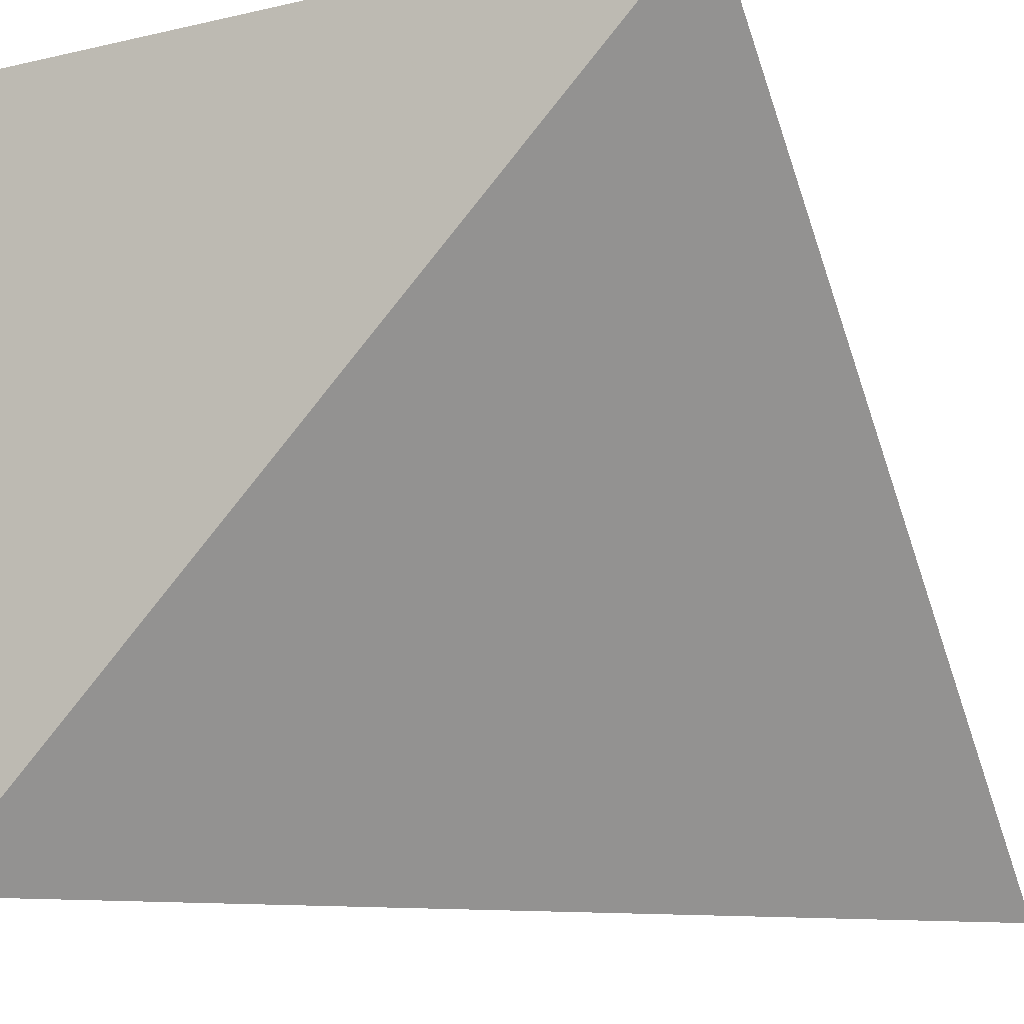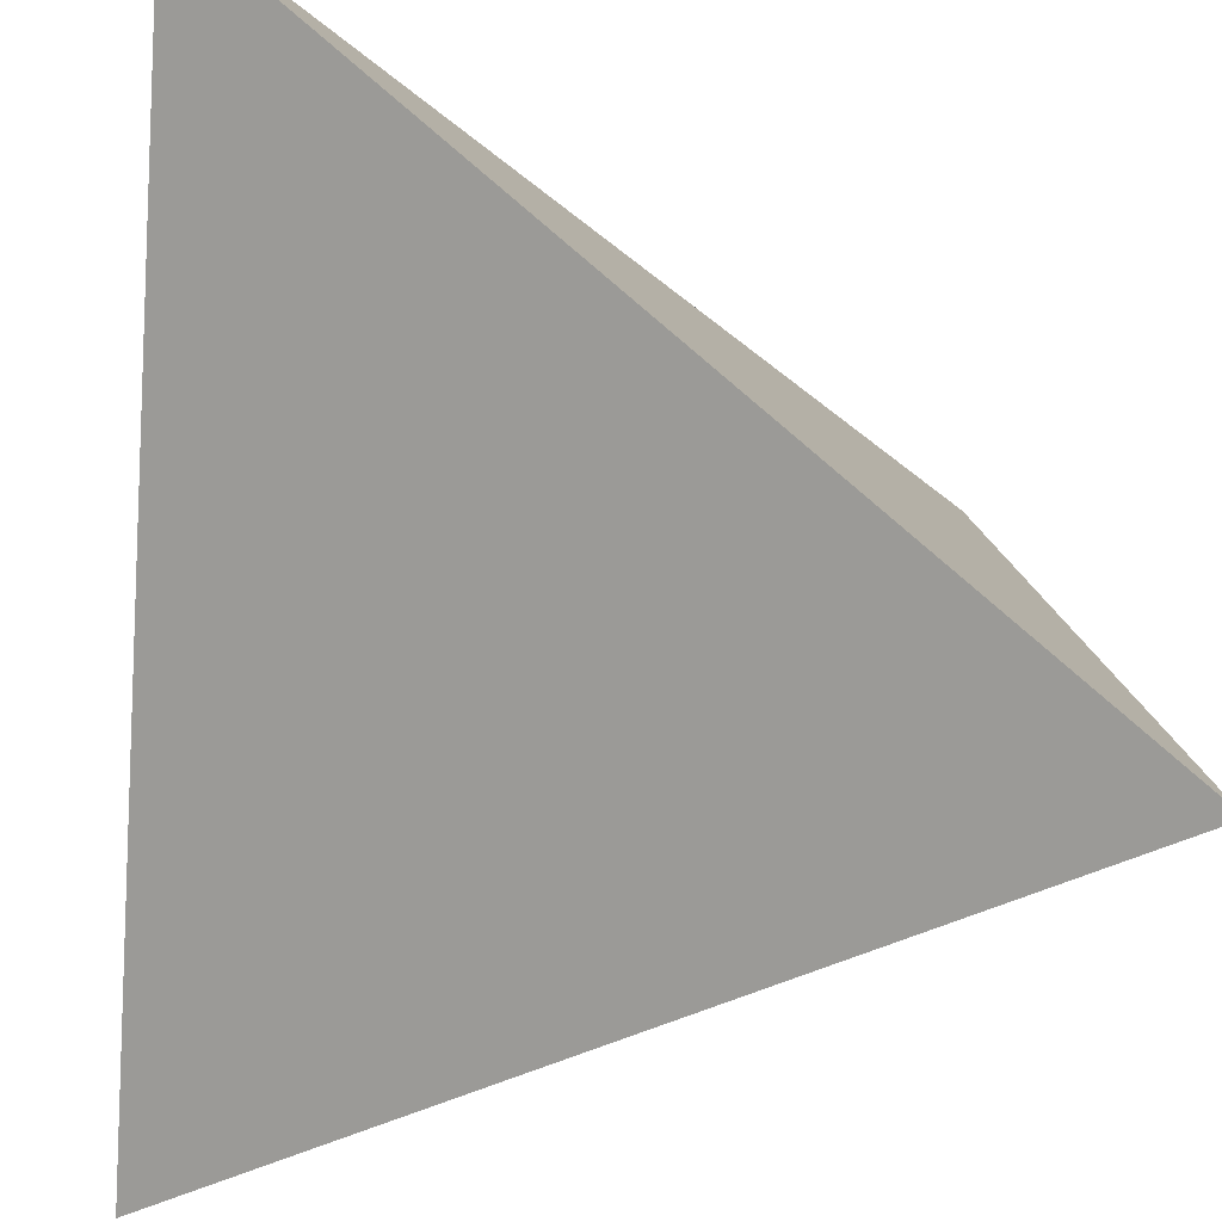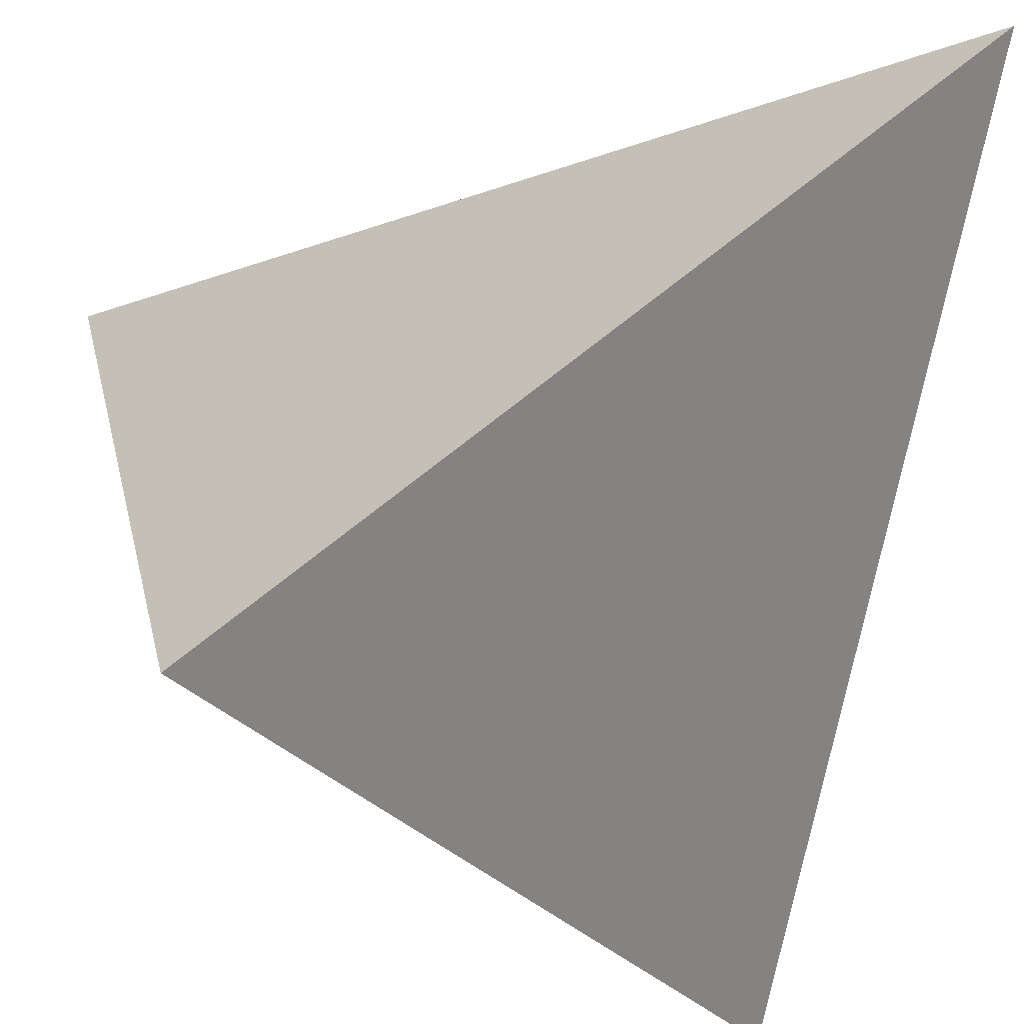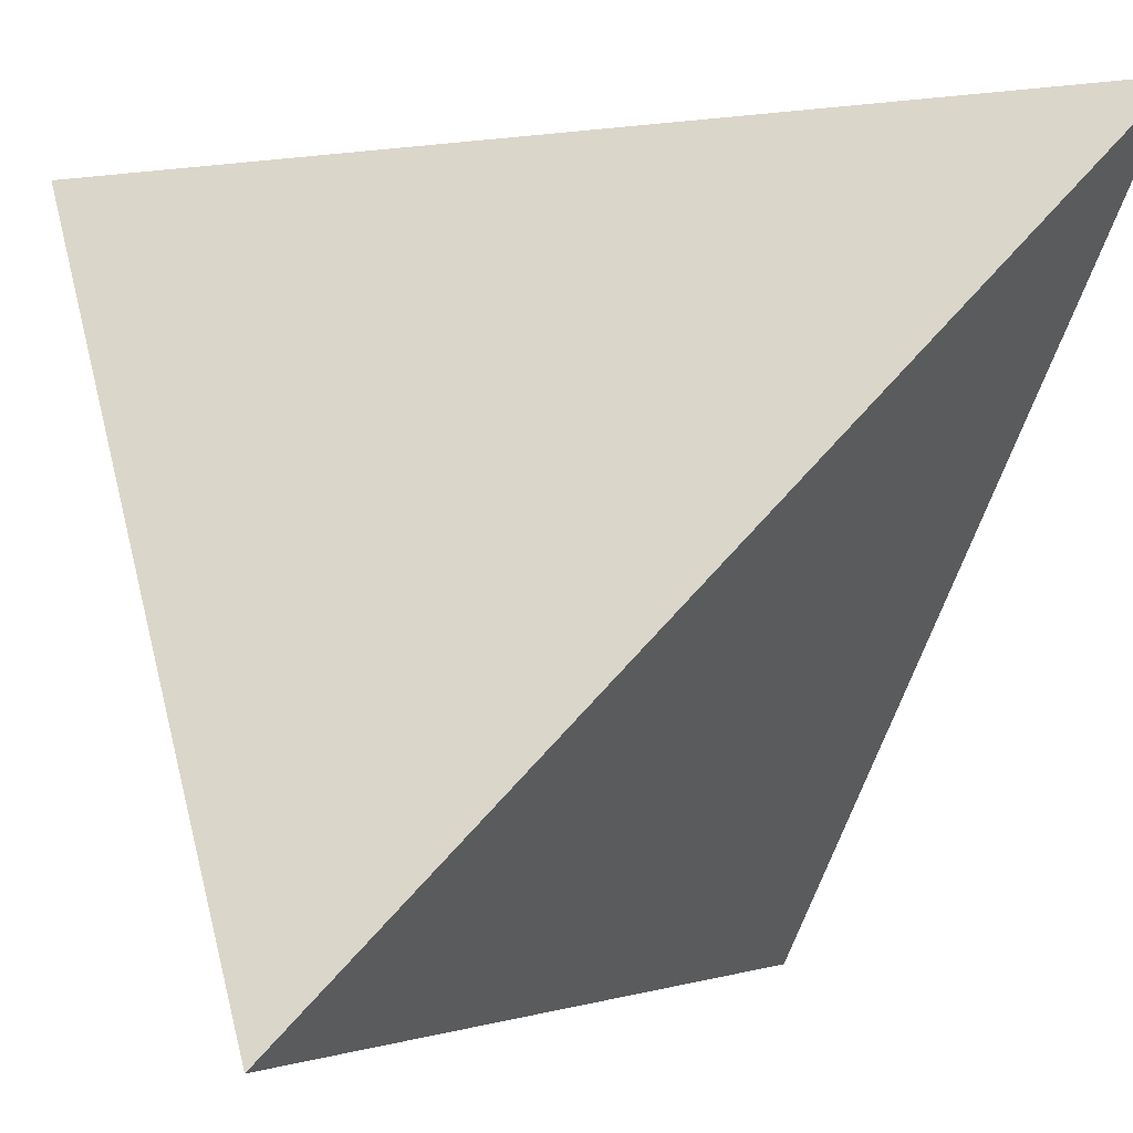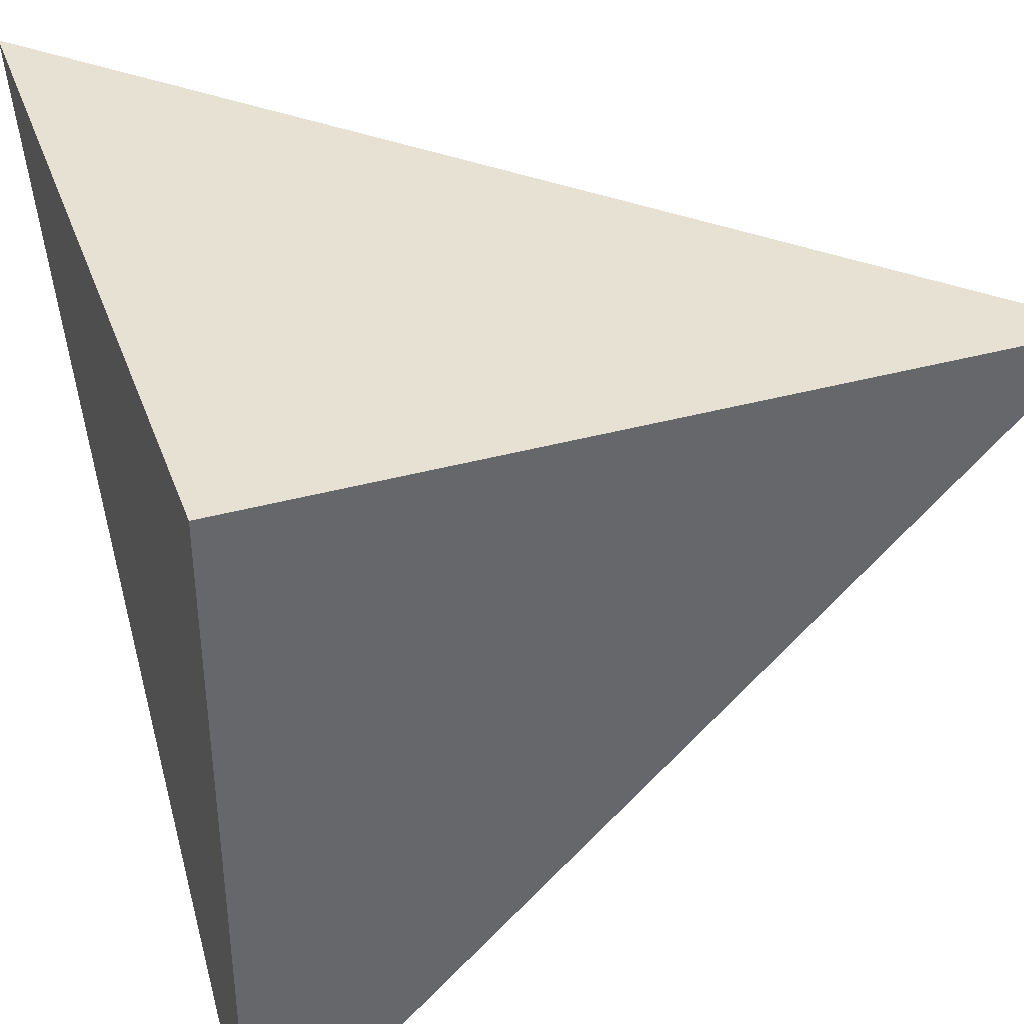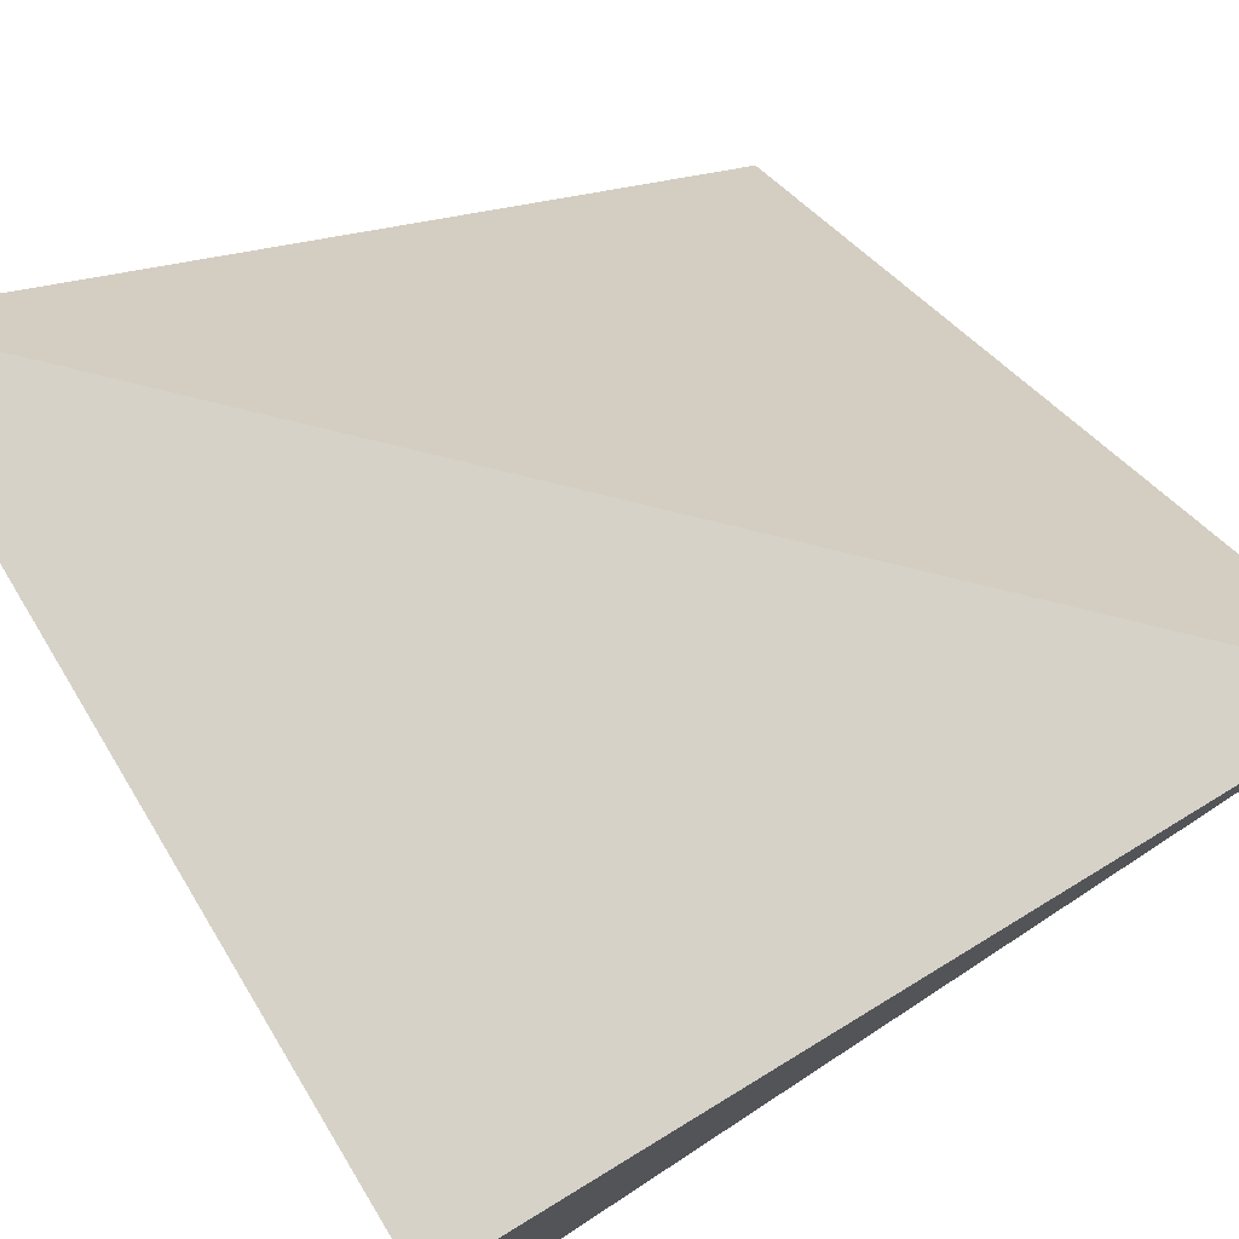
<metadata>
{"format":"obj","ext":"obj","renderer":"f3d","projection":"perspective","resolution":1024,"background":"white","views":[{"elev":-13.0,"azim":-152.4,"up":"+Z"},{"elev":-32.6,"azim":-95.1,"up":"+Z"},{"elev":-27.6,"azim":-106.3,"up":"+Y"},{"elev":-3.3,"azim":-110.5,"up":"+Y"},{"elev":38.8,"azim":161.0,"up":"+Z"},{"elev":77.6,"azim":58.8,"up":"+Y"}]}
</metadata>
<code>
v 0.1521 0.3529 -0.002433
v 0.1616 0.3623 0.006978
v 0.1521 0.3623 0.006978
v 0.1616 0.3529 0.006978
v 0.1616 0.3623 -0.002433
f 2 4 5
f 2 3 4
f 3 1 4
f 4 1 5
f 1 3 5
f 3 2 5

</code>
